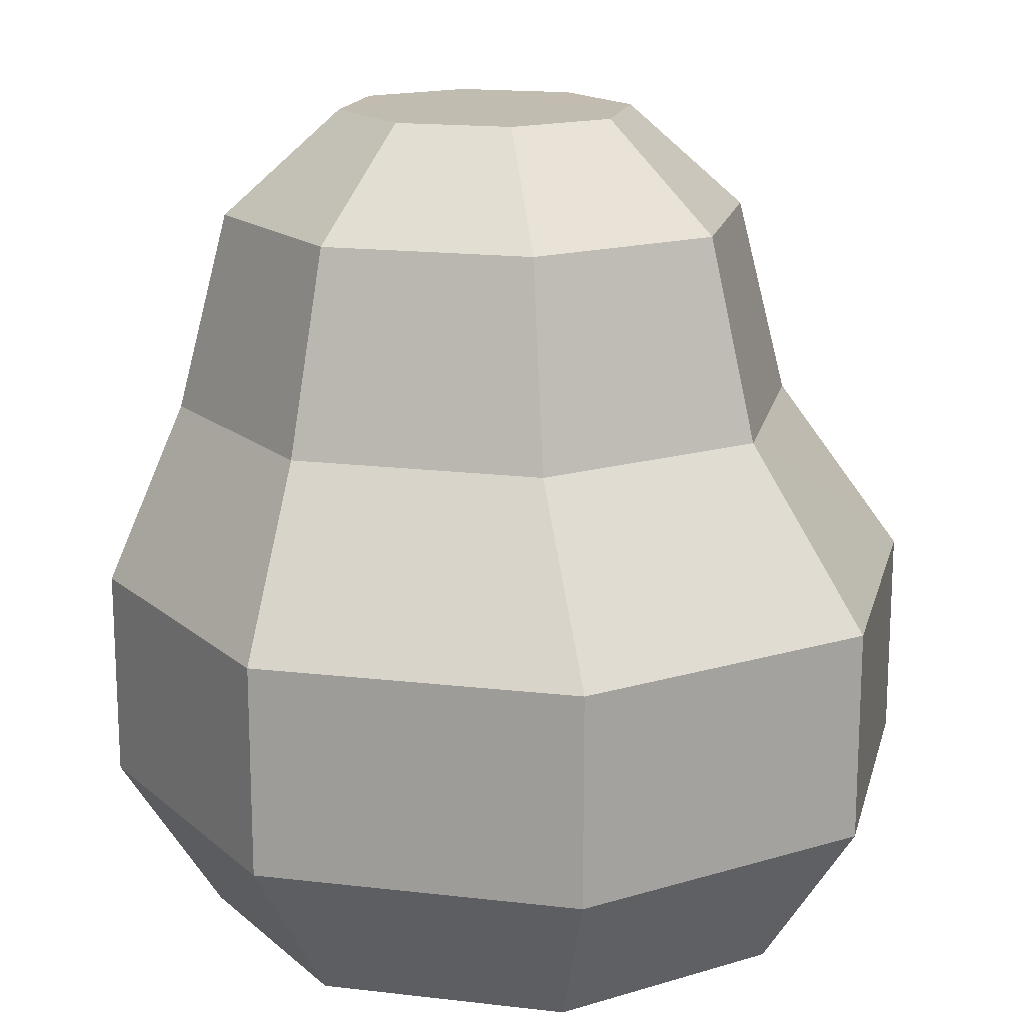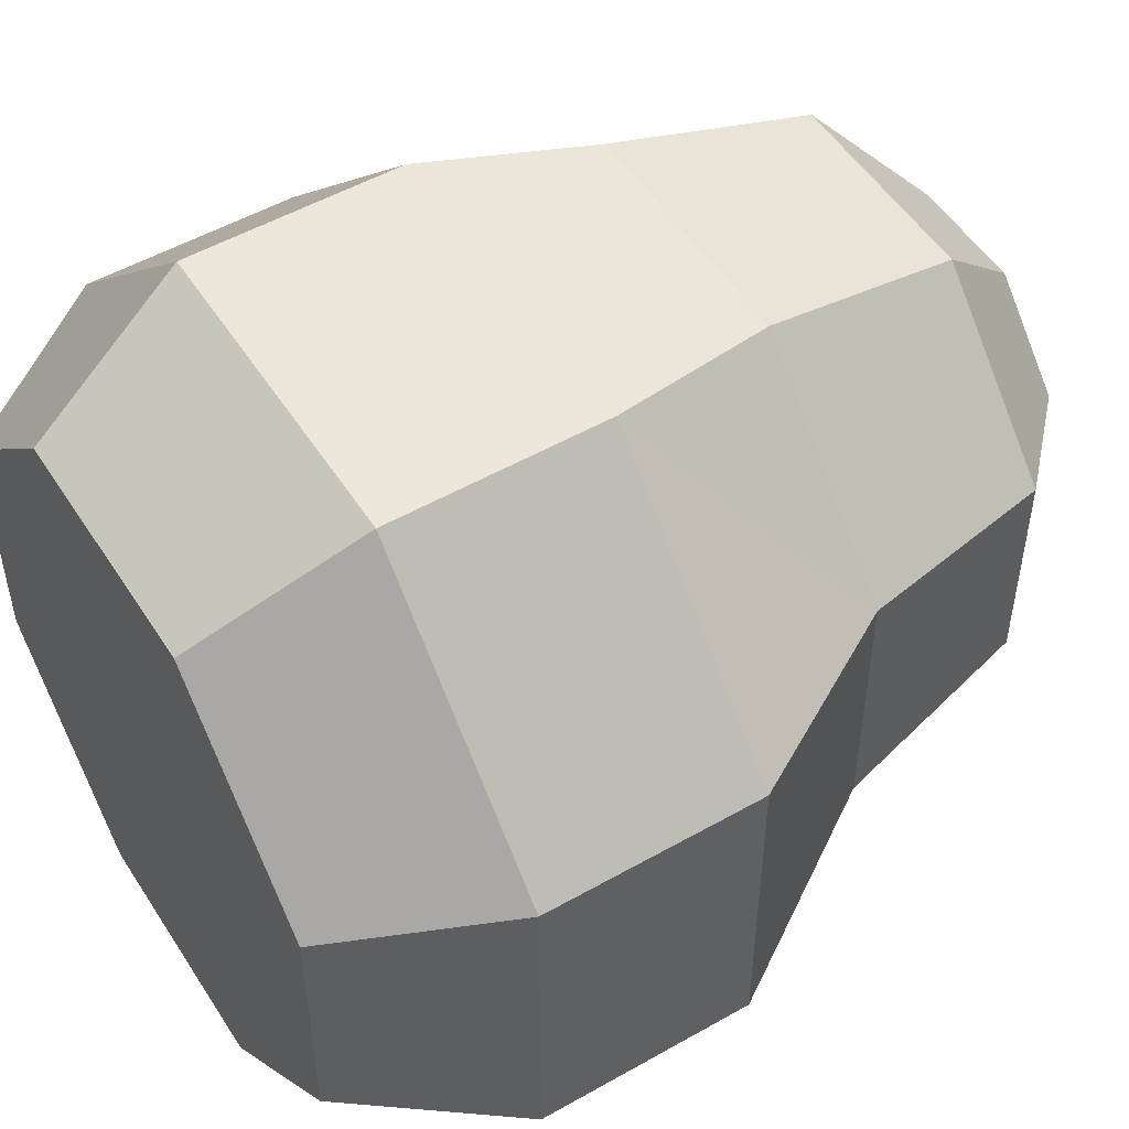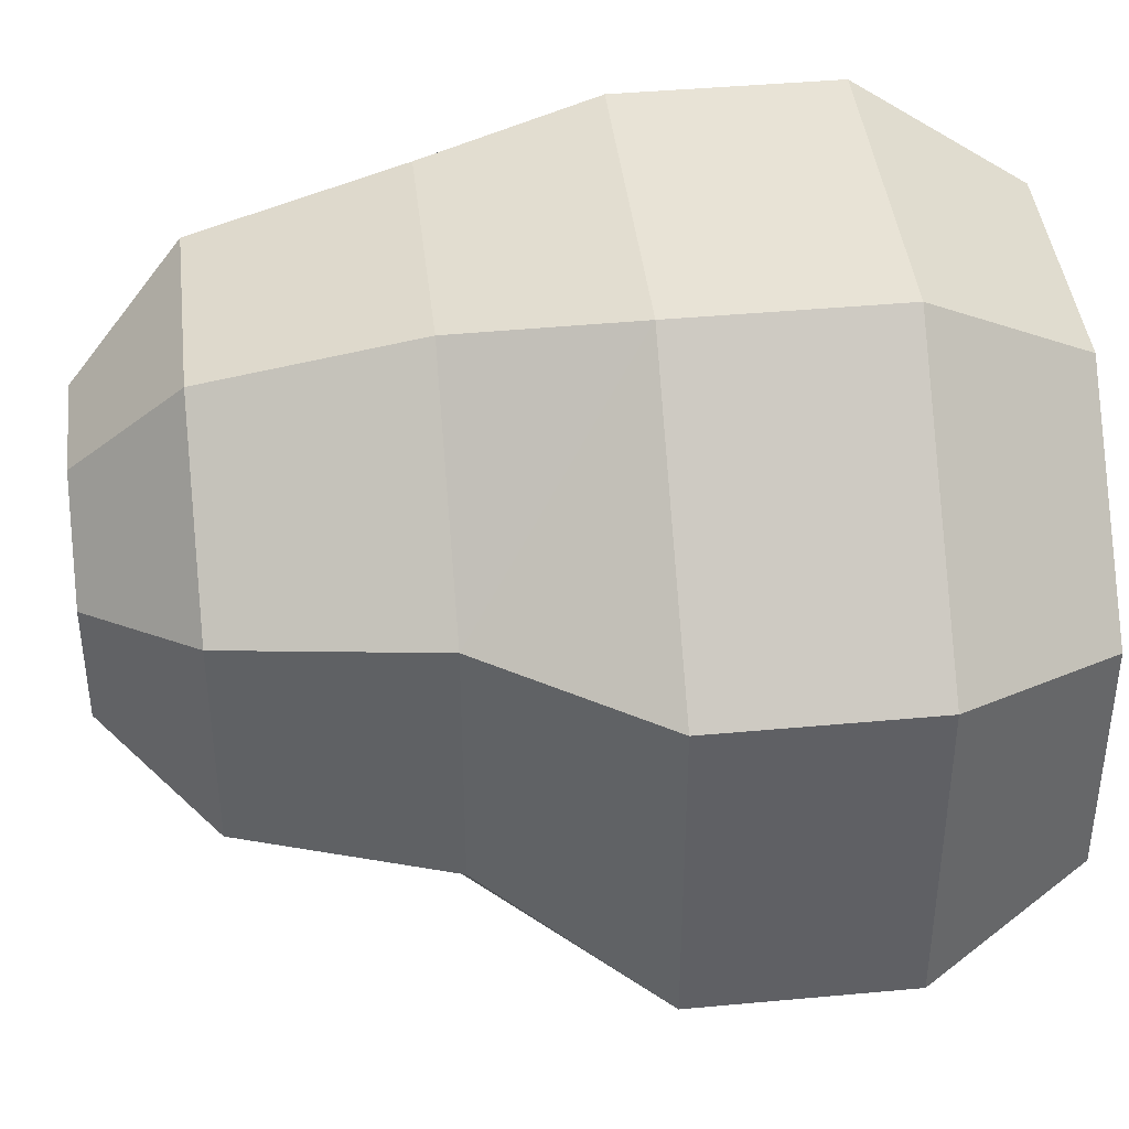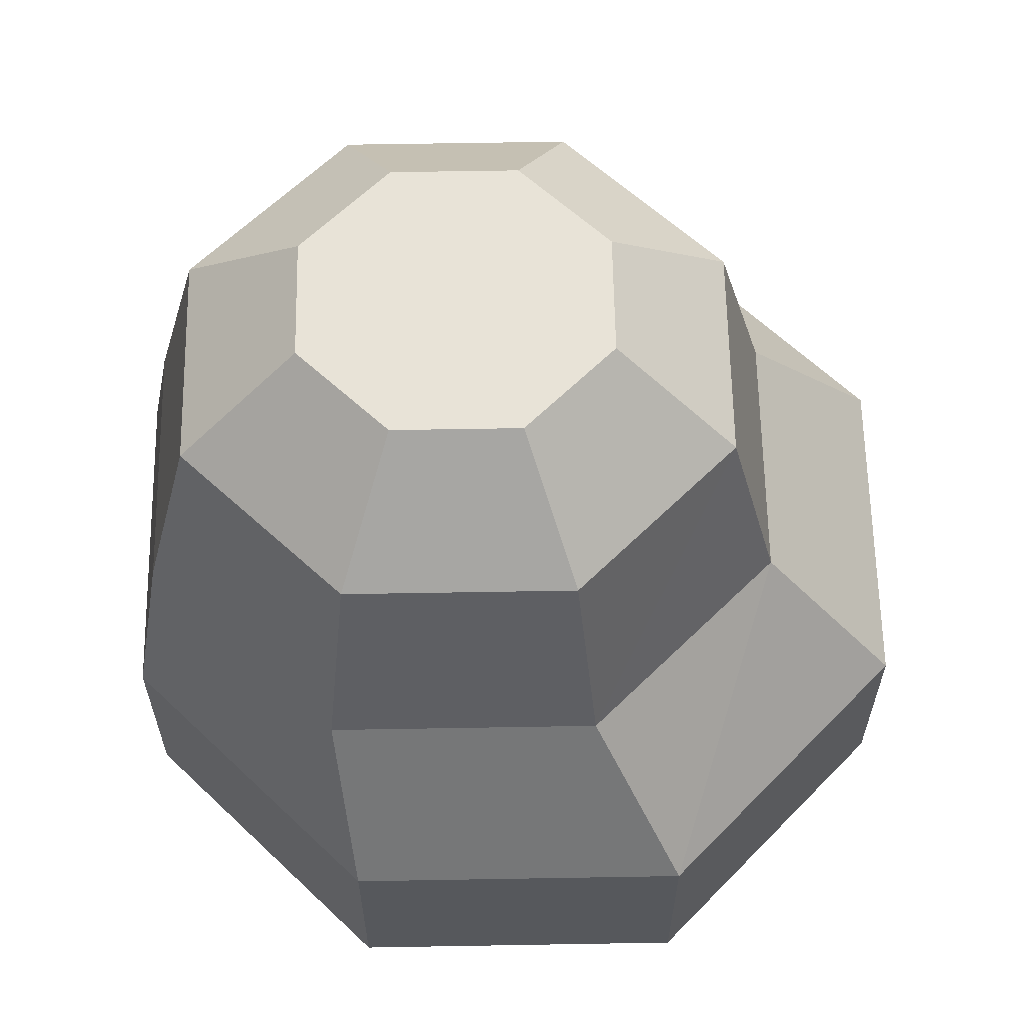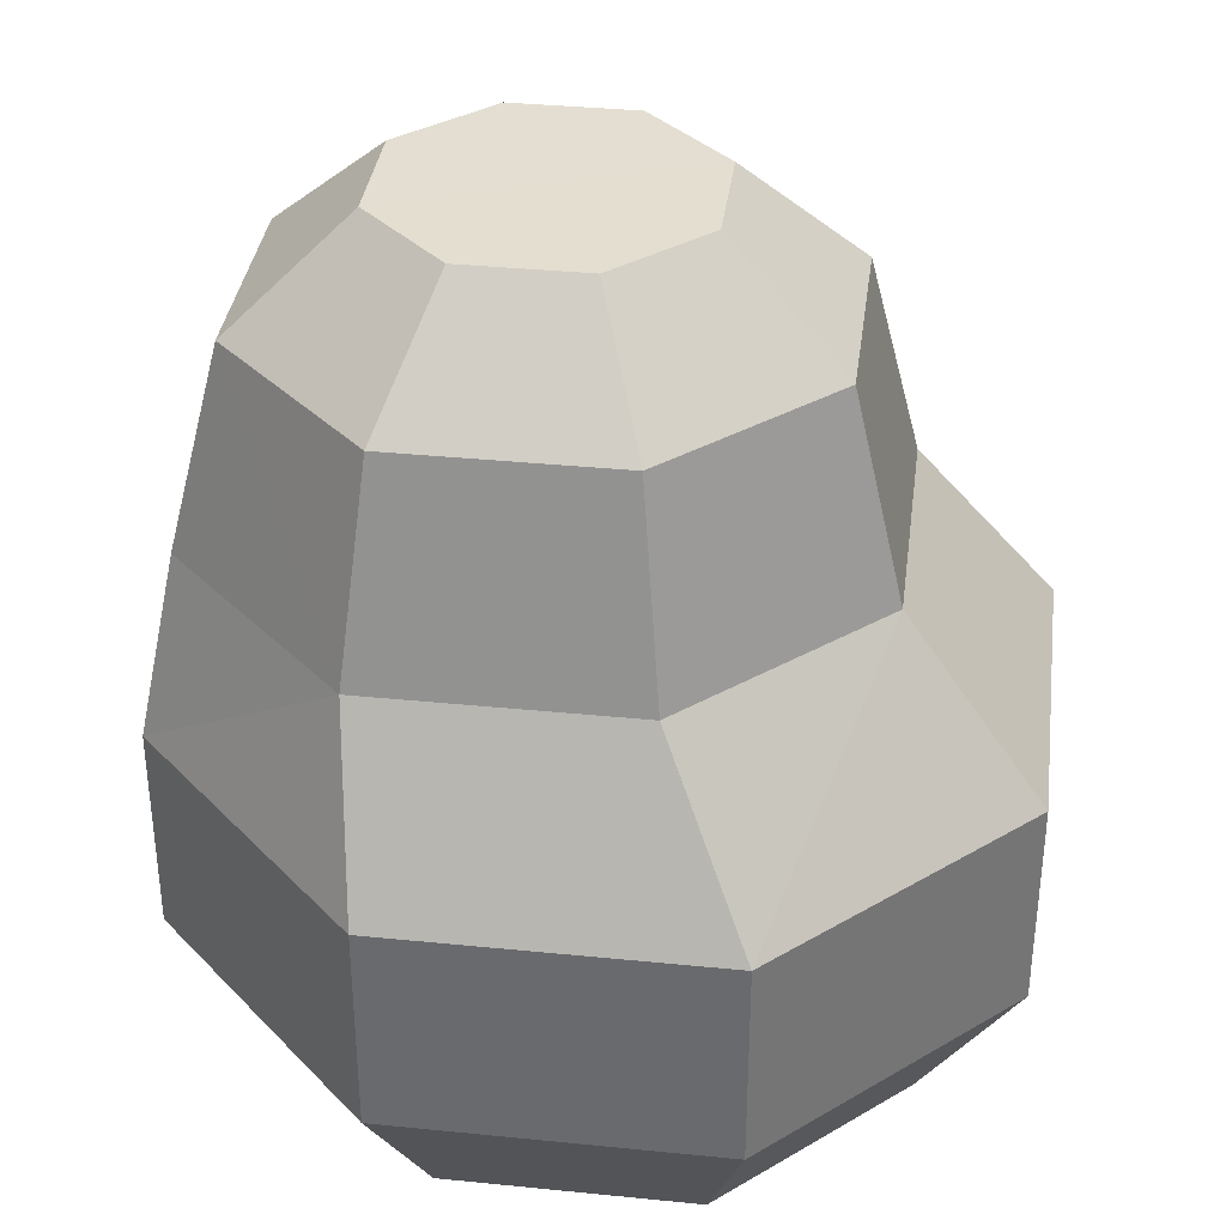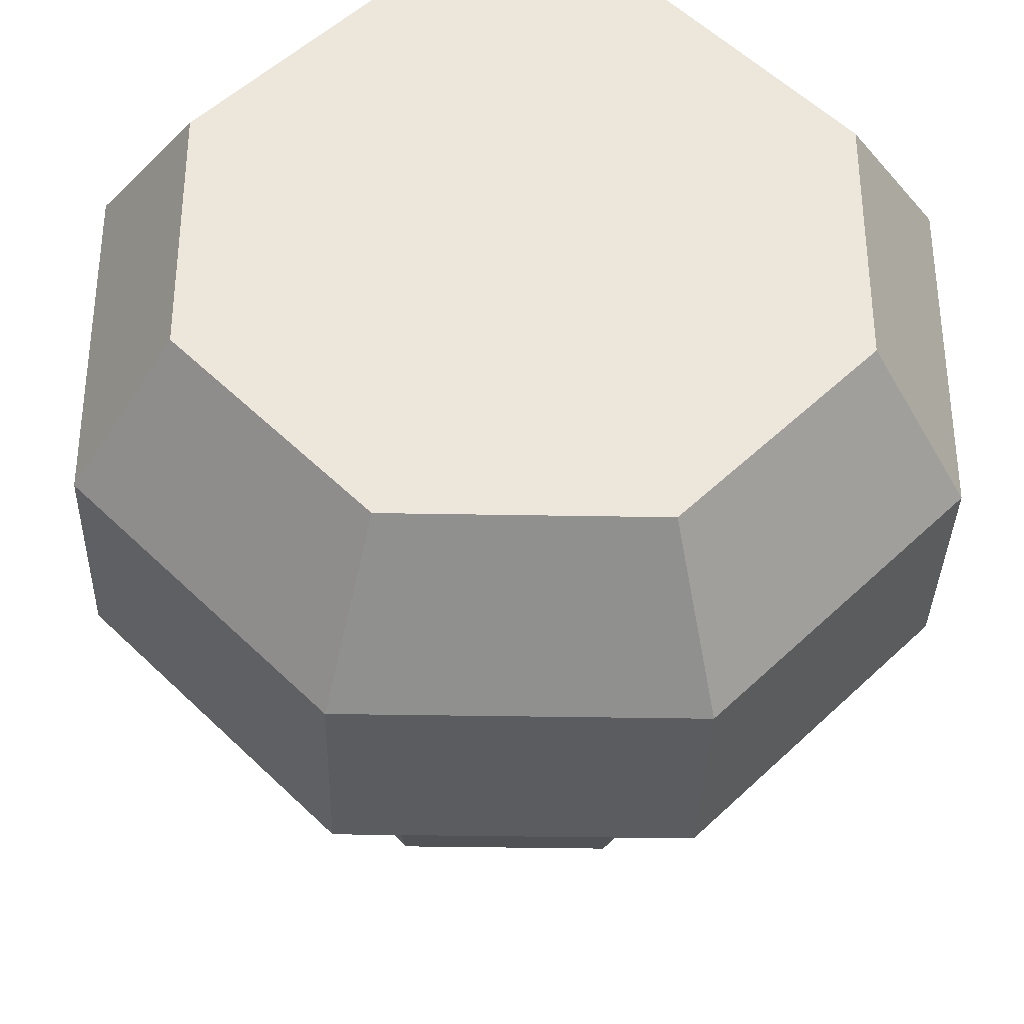
<metadata>
{"format":"obj","ext":"obj","renderer":"f3d","projection":"perspective","resolution":1024,"background":"white","views":[{"elev":16.3,"azim":148.5,"up":"+Y"},{"elev":51.5,"azim":58.3,"up":"+Z"},{"elev":41.5,"azim":-96.4,"up":"+Z"},{"elev":62.1,"azim":89.0,"up":"+Y"},{"elev":35.9,"azim":97.5,"up":"+Y"},{"elev":-34.8,"azim":-1.4,"up":"+Z"}]}
</metadata>
<code>
o だるま
v -29.93 -20.25 12.4
v -29.93 -20.25 -12.4
v -22.75 -32.4 -9.42
v -22.75 -32.4 9.42
v -12.4 -20.25 -29.93
v -9.42 -32.4 -22.75
v 12.4 -20.25 -29.93
v 9.42 -32.4 -22.75
v 29.93 -20.25 -12.4
v 22.75 -32.4 -9.42
v 29.93 -20.25 12.4
v 22.75 -32.4 9.42
v 12.4 -20.25 29.93
v 9.42 -32.4 22.75
v -12.4 -20.25 29.93
v -9.42 -32.4 22.75
v -29.93 -4.05 12.4
v -29.93 -4.05 -12.4
v -12.4 -4.05 -29.93
v 12.4 -4.05 -29.93
v 29.93 -4.05 -12.4
v 29.93 -4.05 12.4
v 12.4 -4.05 29.93
v -12.4 -4.05 29.93
v -19.11 24.3 -4.26
v -19.11 24.3 12.2
v -10.7 32.4 8.58
v -10.7 32.4 -0.64
v -4.43 32.4 -7.15
v -7.92 24.3 -15.89
v 4.43 32.4 -7.15
v 7.92 24.3 -15.89
v 10.7 32.4 -0.64
v 19.11 24.3 -4.26
v 10.7 32.4 8.58
v 19.11 24.3 12.2
v 4.43 32.4 15.1
v 7.92 24.3 23.84
v -4.43 32.4 15.1
v -7.92 24.3 23.84
v -22.75 8.91 13.77
v -22.75 8.91 -5.82
v -9.42 8.91 -19.68
v 9.42 8.91 -19.68
v 22.75 8.91 -5.82
v 22.75 8.91 13.77
v 9.42 8.91 27.62
v -9.42 8.91 27.62
v -0.2583 32.39 3.616
f 1 2 3
f 4 1 3
f 2 5 6
f 3 2 6
f 5 7 8
f 6 5 8
f 9 10 8
f 7 9 8
f 9 11 12
f 10 9 12
f 11 13 14
f 12 11 14
f 13 15 16
f 14 13 16
f 1 4 16
f 15 1 16
f 1 17 18
f 2 1 18
f 2 18 19
f 5 2 19
f 5 19 20
f 7 5 20
f 7 20 21
f 9 7 21
f 9 21 22
f 11 9 22
f 11 22 23
f 13 11 23
f 13 23 24
f 15 13 24
f 15 24 17
f 1 15 17
f 25 26 27
f 28 25 27
f 29 30 25
f 28 29 25
f 31 32 30
f 29 31 30
f 31 33 34
f 32 31 34
f 35 36 34
f 33 35 34
f 37 38 36
f 35 37 36
f 39 40 38
f 37 39 38
f 39 27 26
f 40 39 26
f 17 41 42
f 18 17 42
f 26 25 42
f 41 26 42
f 18 42 43
f 19 18 43
f 30 43 42
f 25 30 42
f 19 43 44
f 20 19 44
f 32 44 43
f 30 32 43
f 21 20 44
f 45 21 44
f 32 34 45
f 44 32 45
f 22 21 45
f 46 22 45
f 36 46 45
f 34 36 45
f 23 22 46
f 47 23 46
f 38 47 46
f 36 38 46
f 23 47 48
f 24 23 48
f 40 48 47
f 38 40 47
f 24 48 41
f 17 24 41
f 40 26 41
f 48 40 41
f 39 37 49
f 35 49 37
f 35 33 49
f 33 31 49
f 31 29 49
f 29 28 49
f 28 27 49
f 27 39 49
f 3 6 8
f 3 8 10
f 4 3 10
f 4 10 12
f 12 14 4
f 14 16 4

</code>
